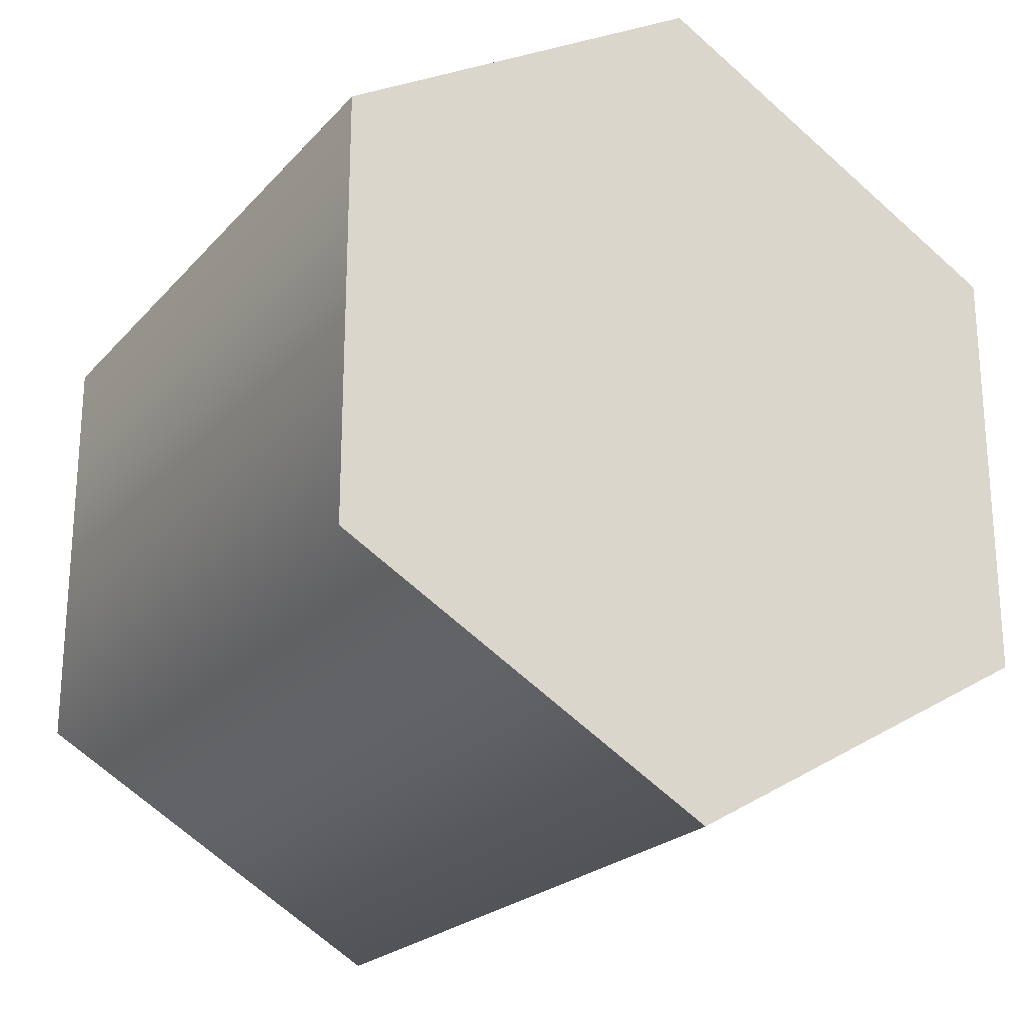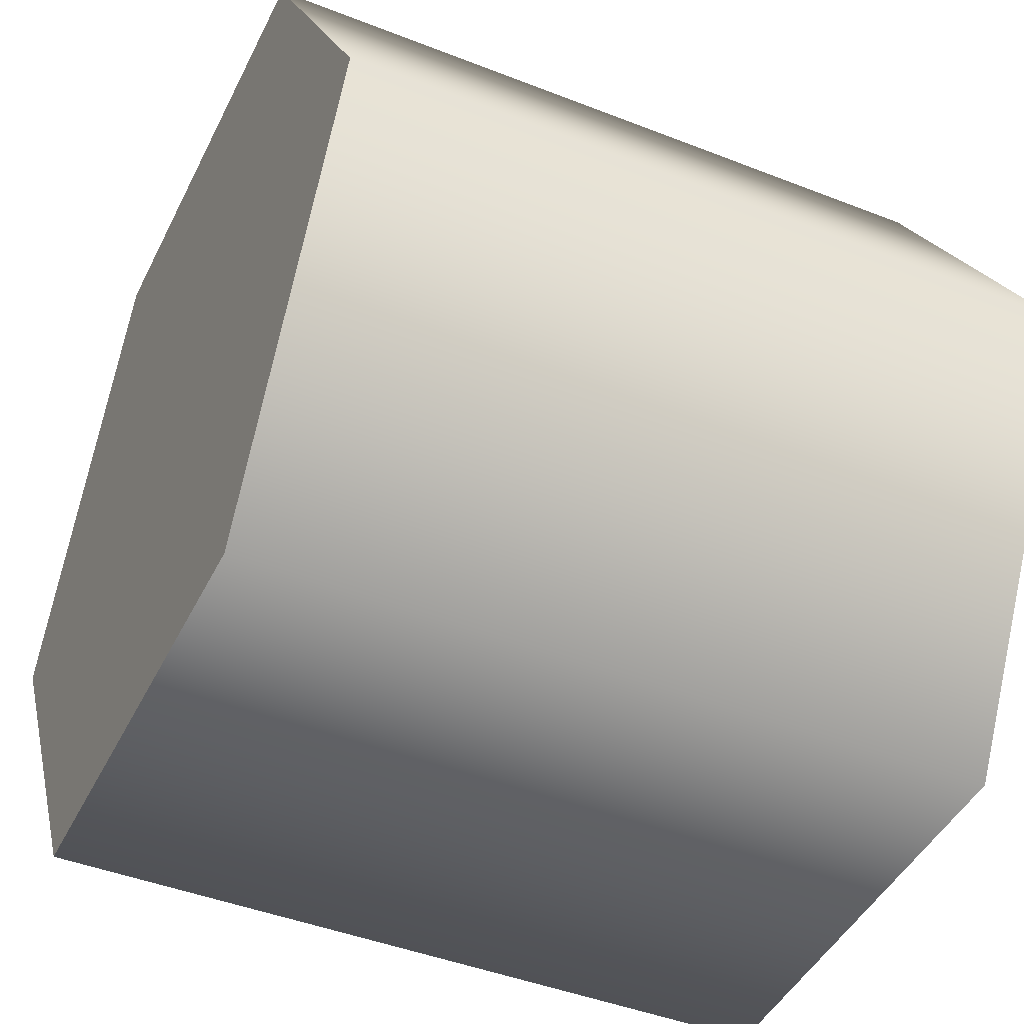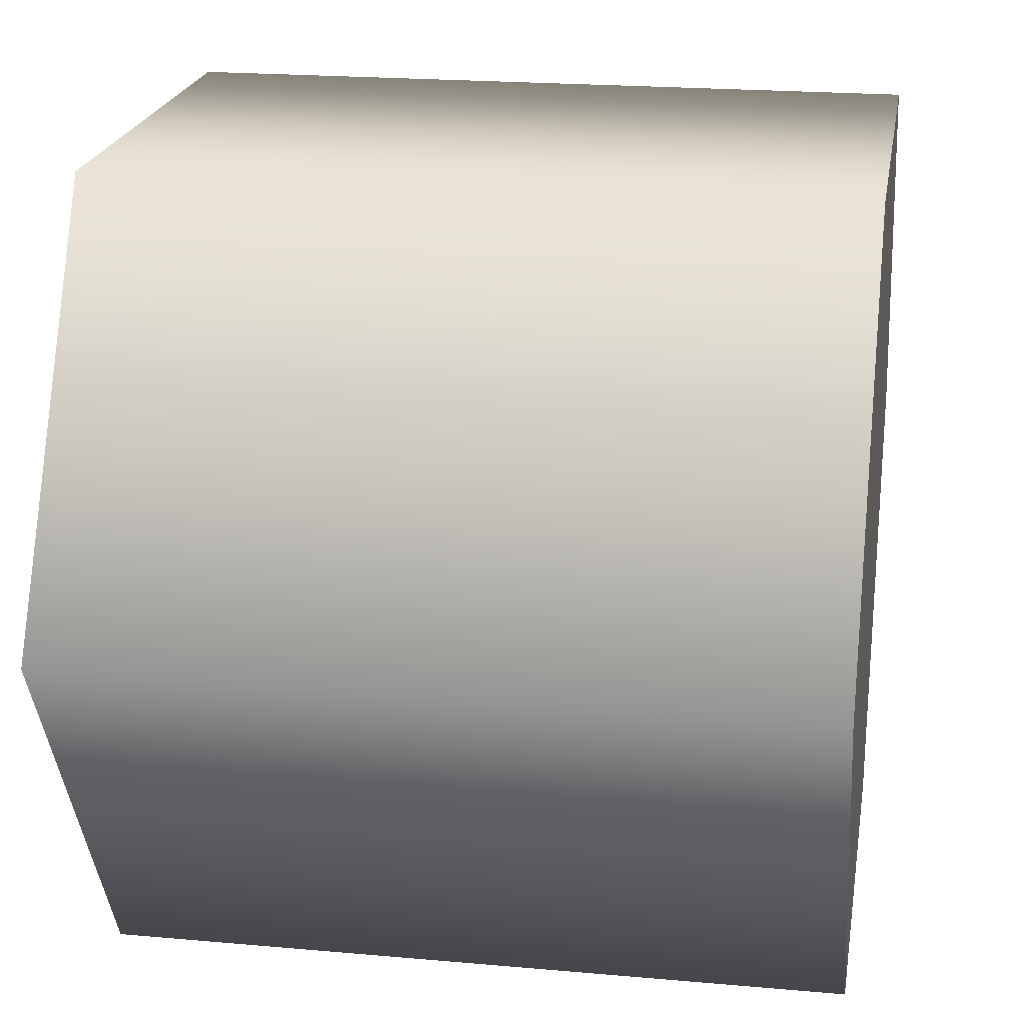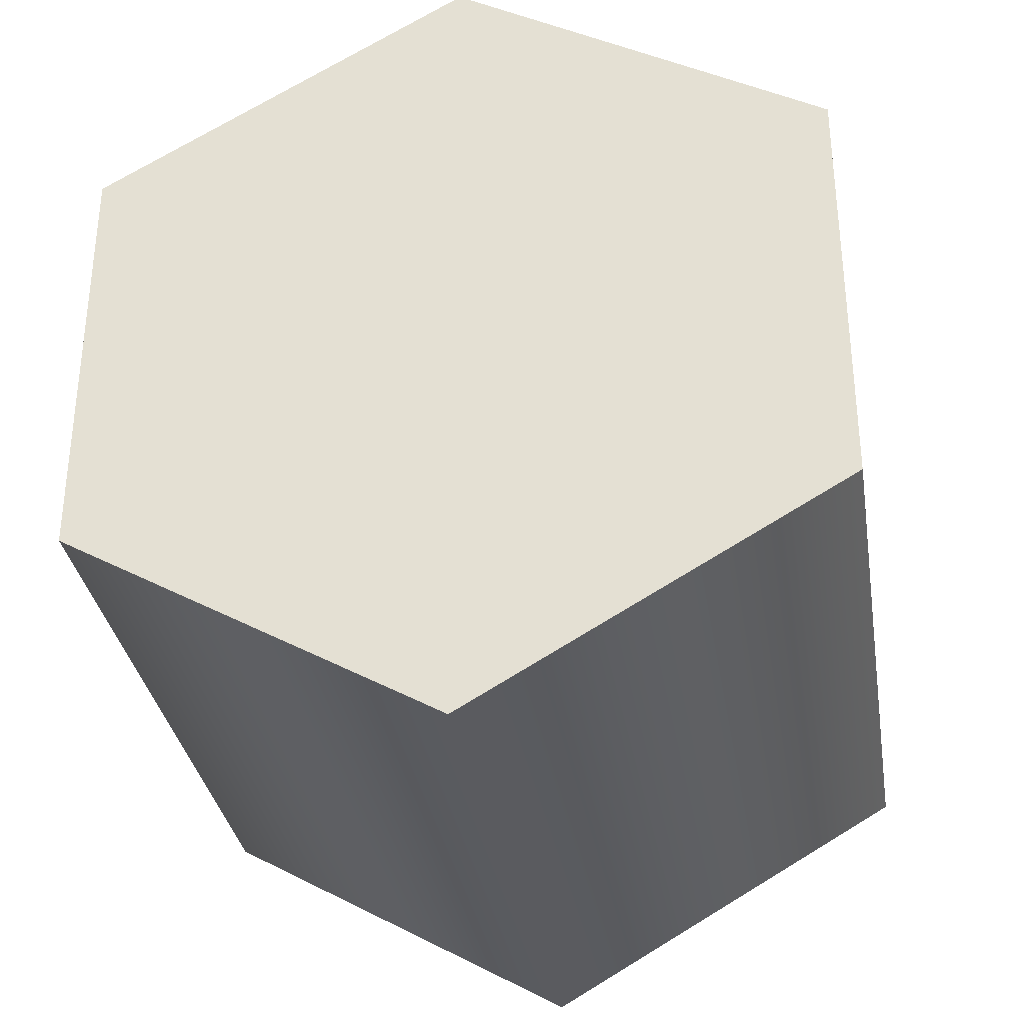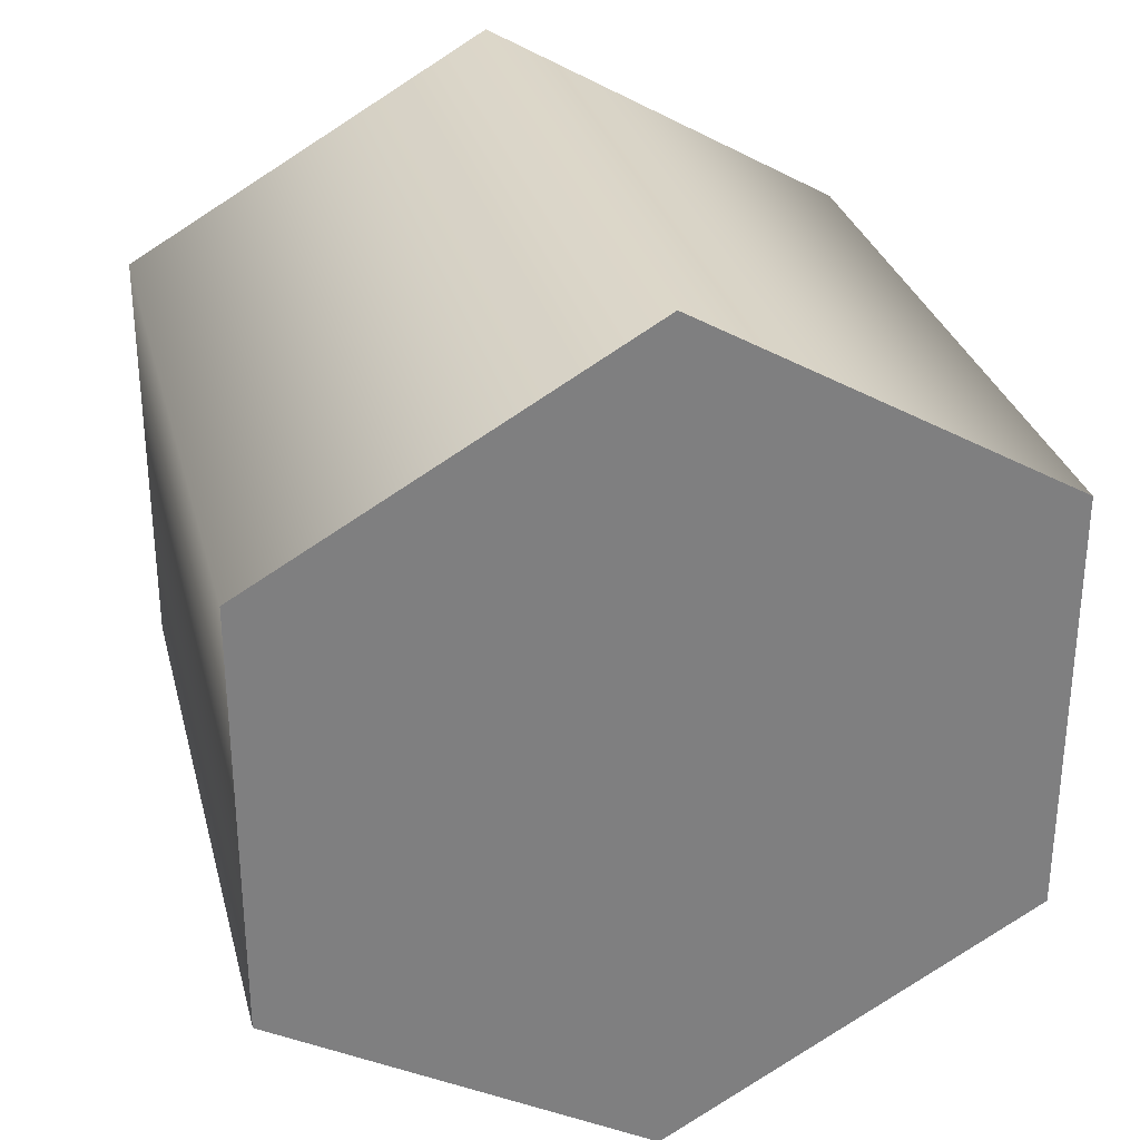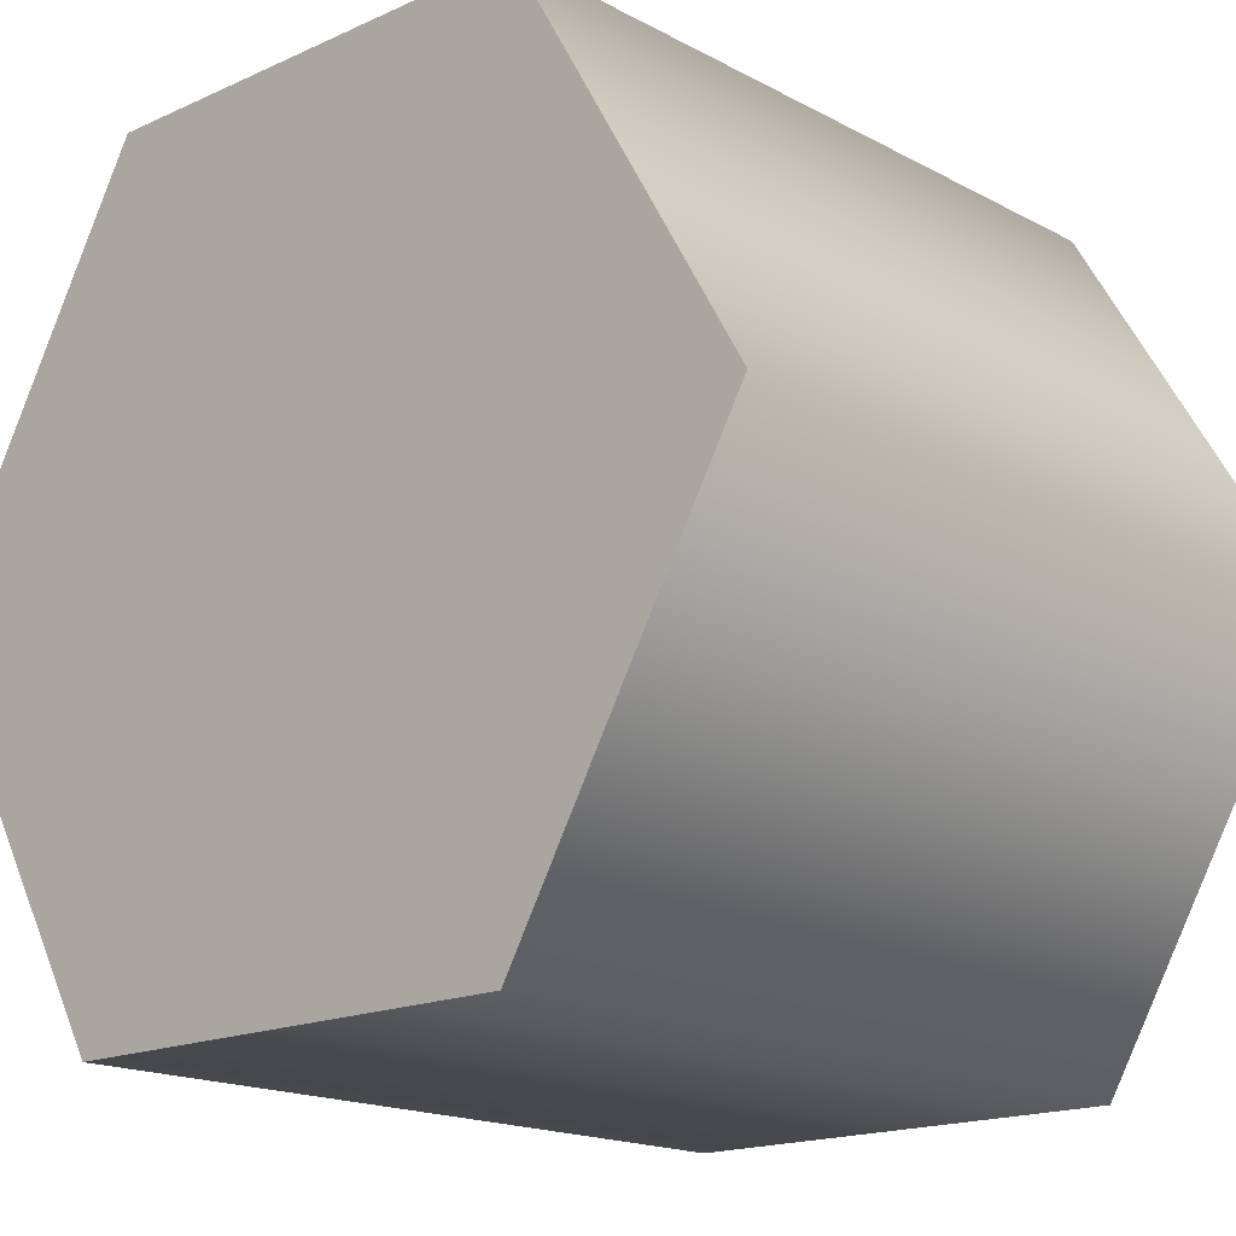
<metadata>
{"format":"obj","ext":"obj","renderer":"f3d","projection":"perspective","resolution":1024,"background":"white","views":[{"elev":-22.7,"azim":-120.2,"up":"+Y"},{"elev":-44.0,"azim":155.2,"up":"+Z"},{"elev":20.8,"azim":9.2,"up":"+Z"},{"elev":-33.1,"azim":99.2,"up":"+Y"},{"elev":30.3,"azim":-104.1,"up":"+Y"},{"elev":-16.9,"azim":132.7,"up":"+Z"}]}
</metadata>
<code>
v -0.7461 -1.099 0.6693
v -0.7461 -1.142 0.7429
v -0.7461 -1.014 0.6693
v -0.7461 -1.099 0.8165
v -0.7461 -1.014 0.8165
v -0.7461 -0.9719 0.7429
v -0.6099 -1.142 0.7429
v -0.6099 -1.099 0.8165
v -0.7461 -1.099 0.8165
v -0.7461 -1.142 0.7429
v -0.6099 -1.014 0.8165
v -0.7461 -1.014 0.8165
v -0.6099 -0.9719 0.7429
v -0.7461 -0.9719 0.7429
v -0.6099 -1.014 0.6693
v -0.7461 -1.014 0.6693
v -0.6099 -1.099 0.6693
v -0.7461 -1.099 0.6693
v -0.6099 -1.142 0.7429
v -0.7461 -1.142 0.7429
v -0.6099 -1.099 0.8165
v -0.6099 -1.142 0.7429
v -0.6099 -1.014 0.8165
v -0.6099 -1.099 0.6693
v -0.6099 -1.014 0.6693
v -0.6099 -0.9719 0.7429
g group_77_140627908914864
f 1 2 3
f 3 2 4
f 4 5 3
f 5 6 3
f 7 8 9
f 9 10 7
f 8 11 12
f 12 9 8
f 11 13 14
f 14 12 11
f 13 15 16
f 16 14 13
f 15 17 18
f 18 16 15
f 17 19 20
f 20 18 17
f 21 22 23
f 23 22 24
f 24 25 23
f 25 26 23

</code>
